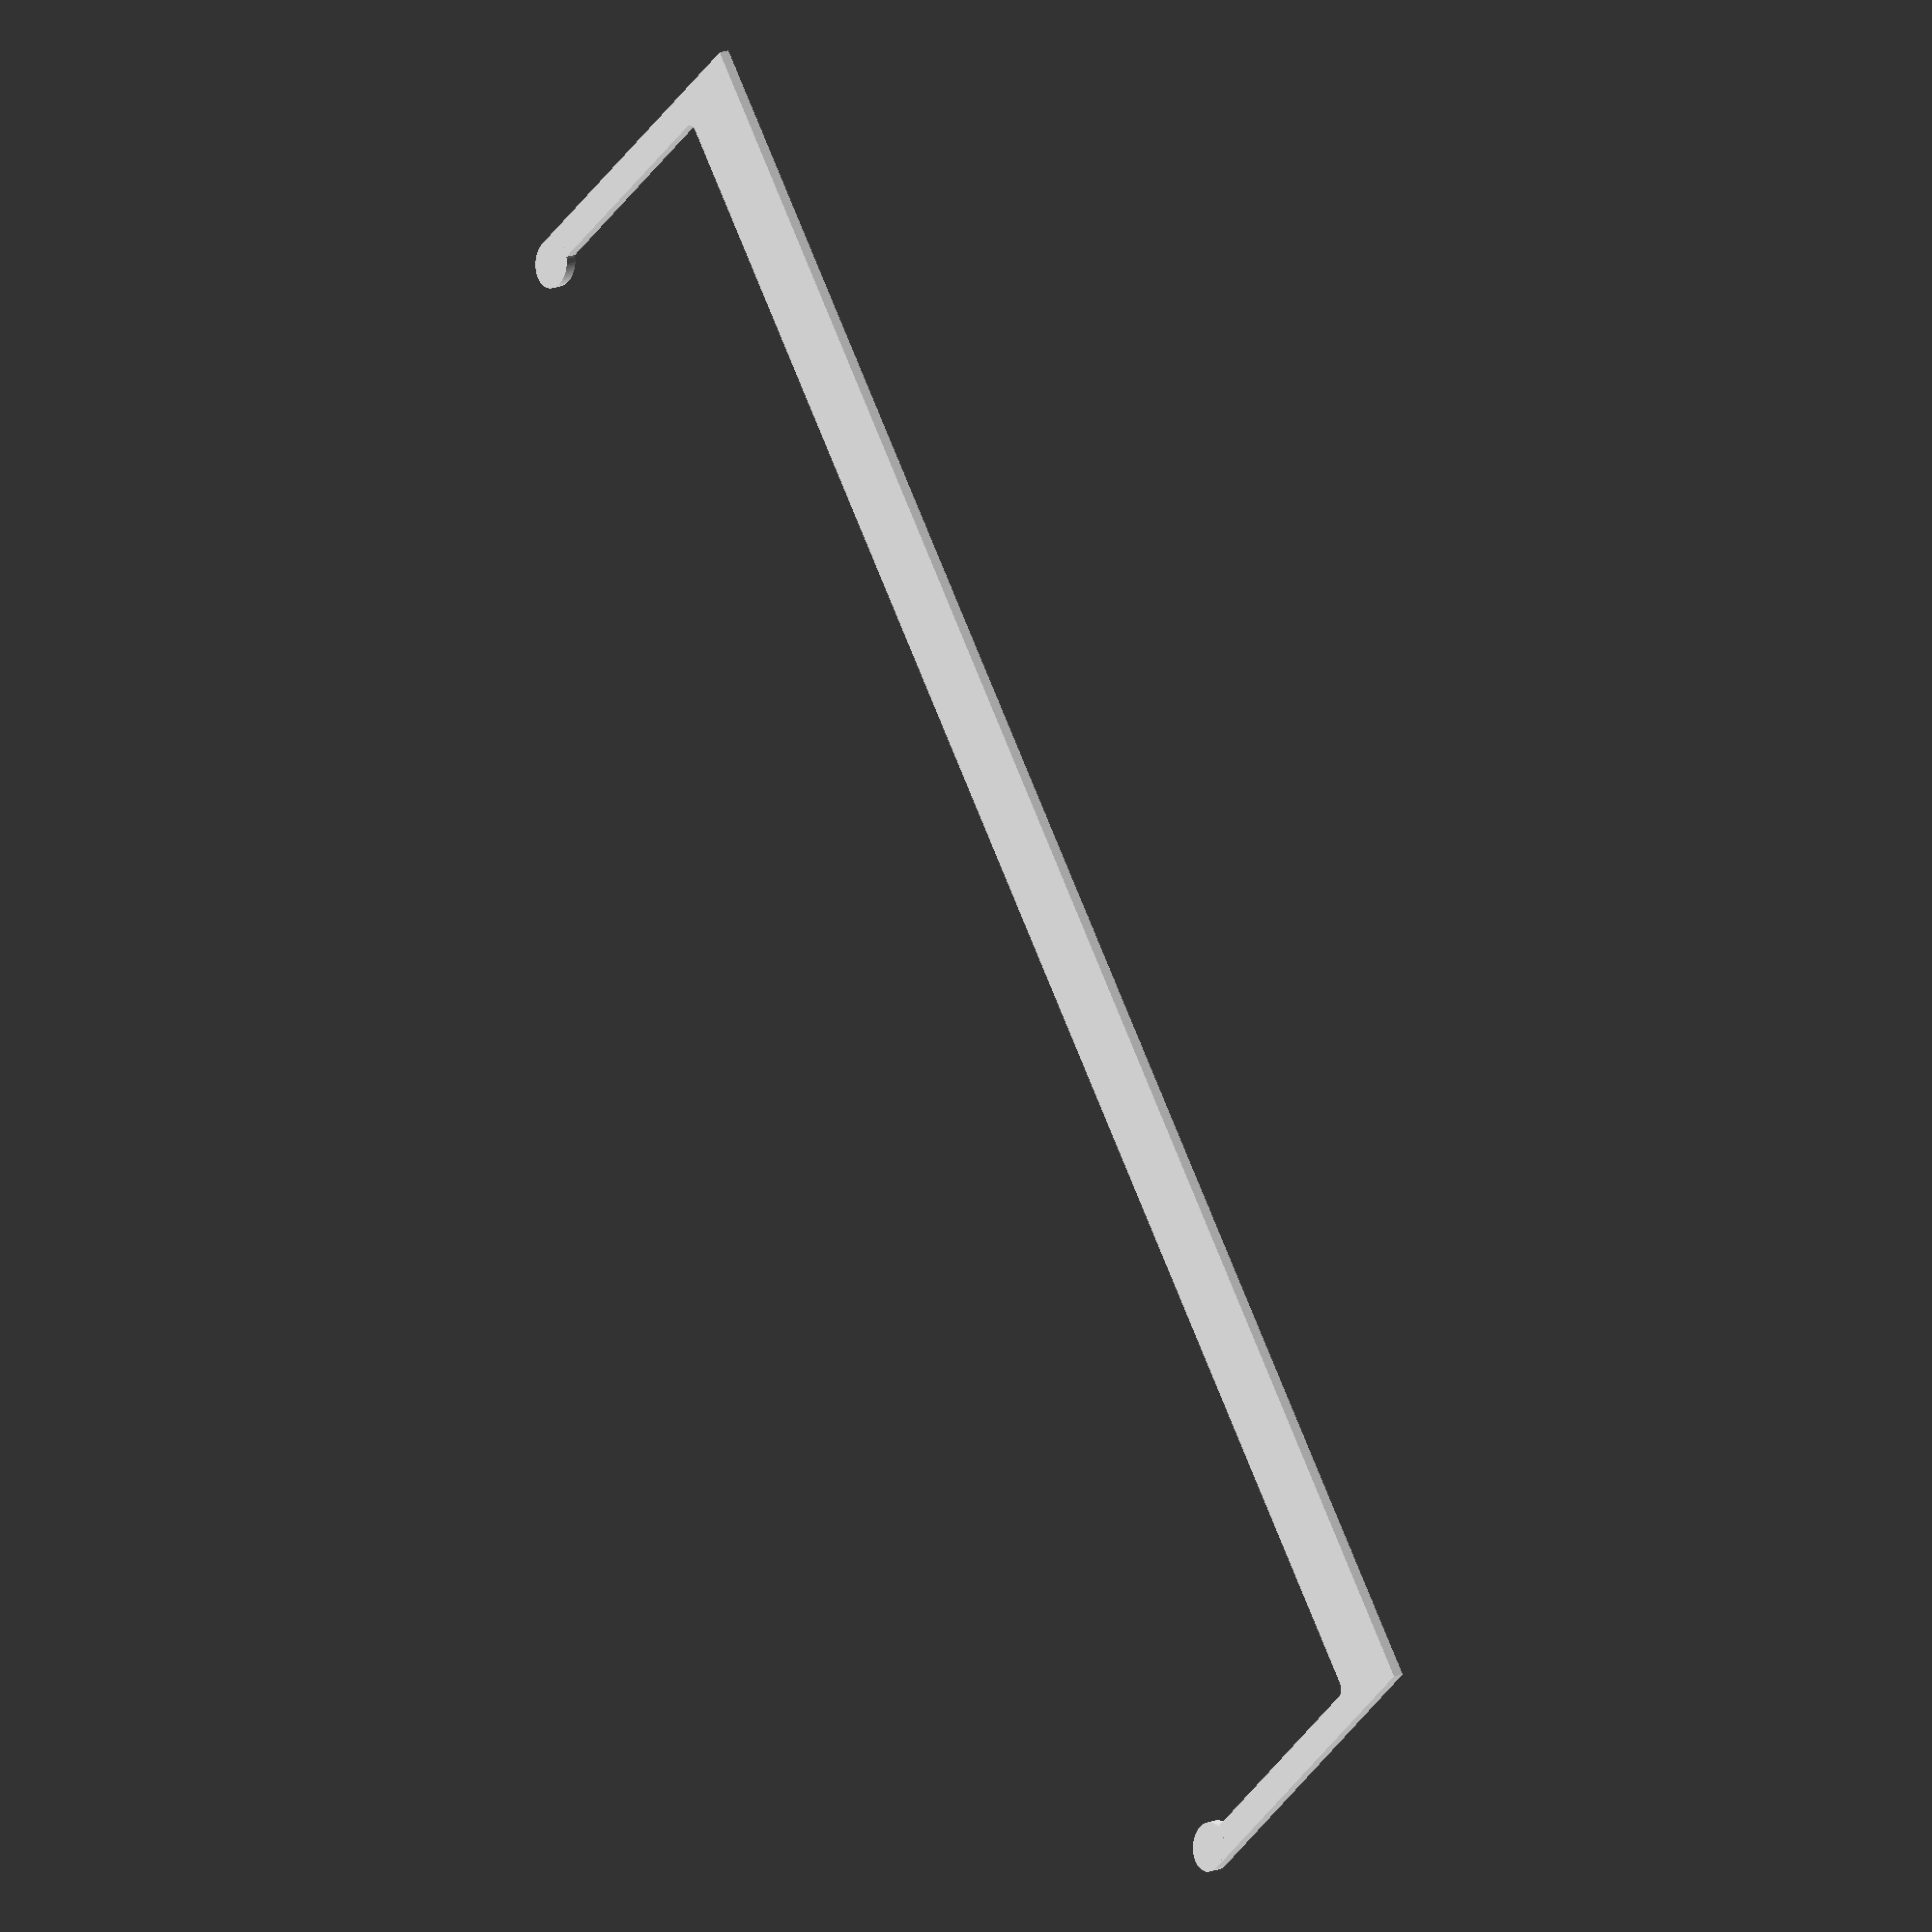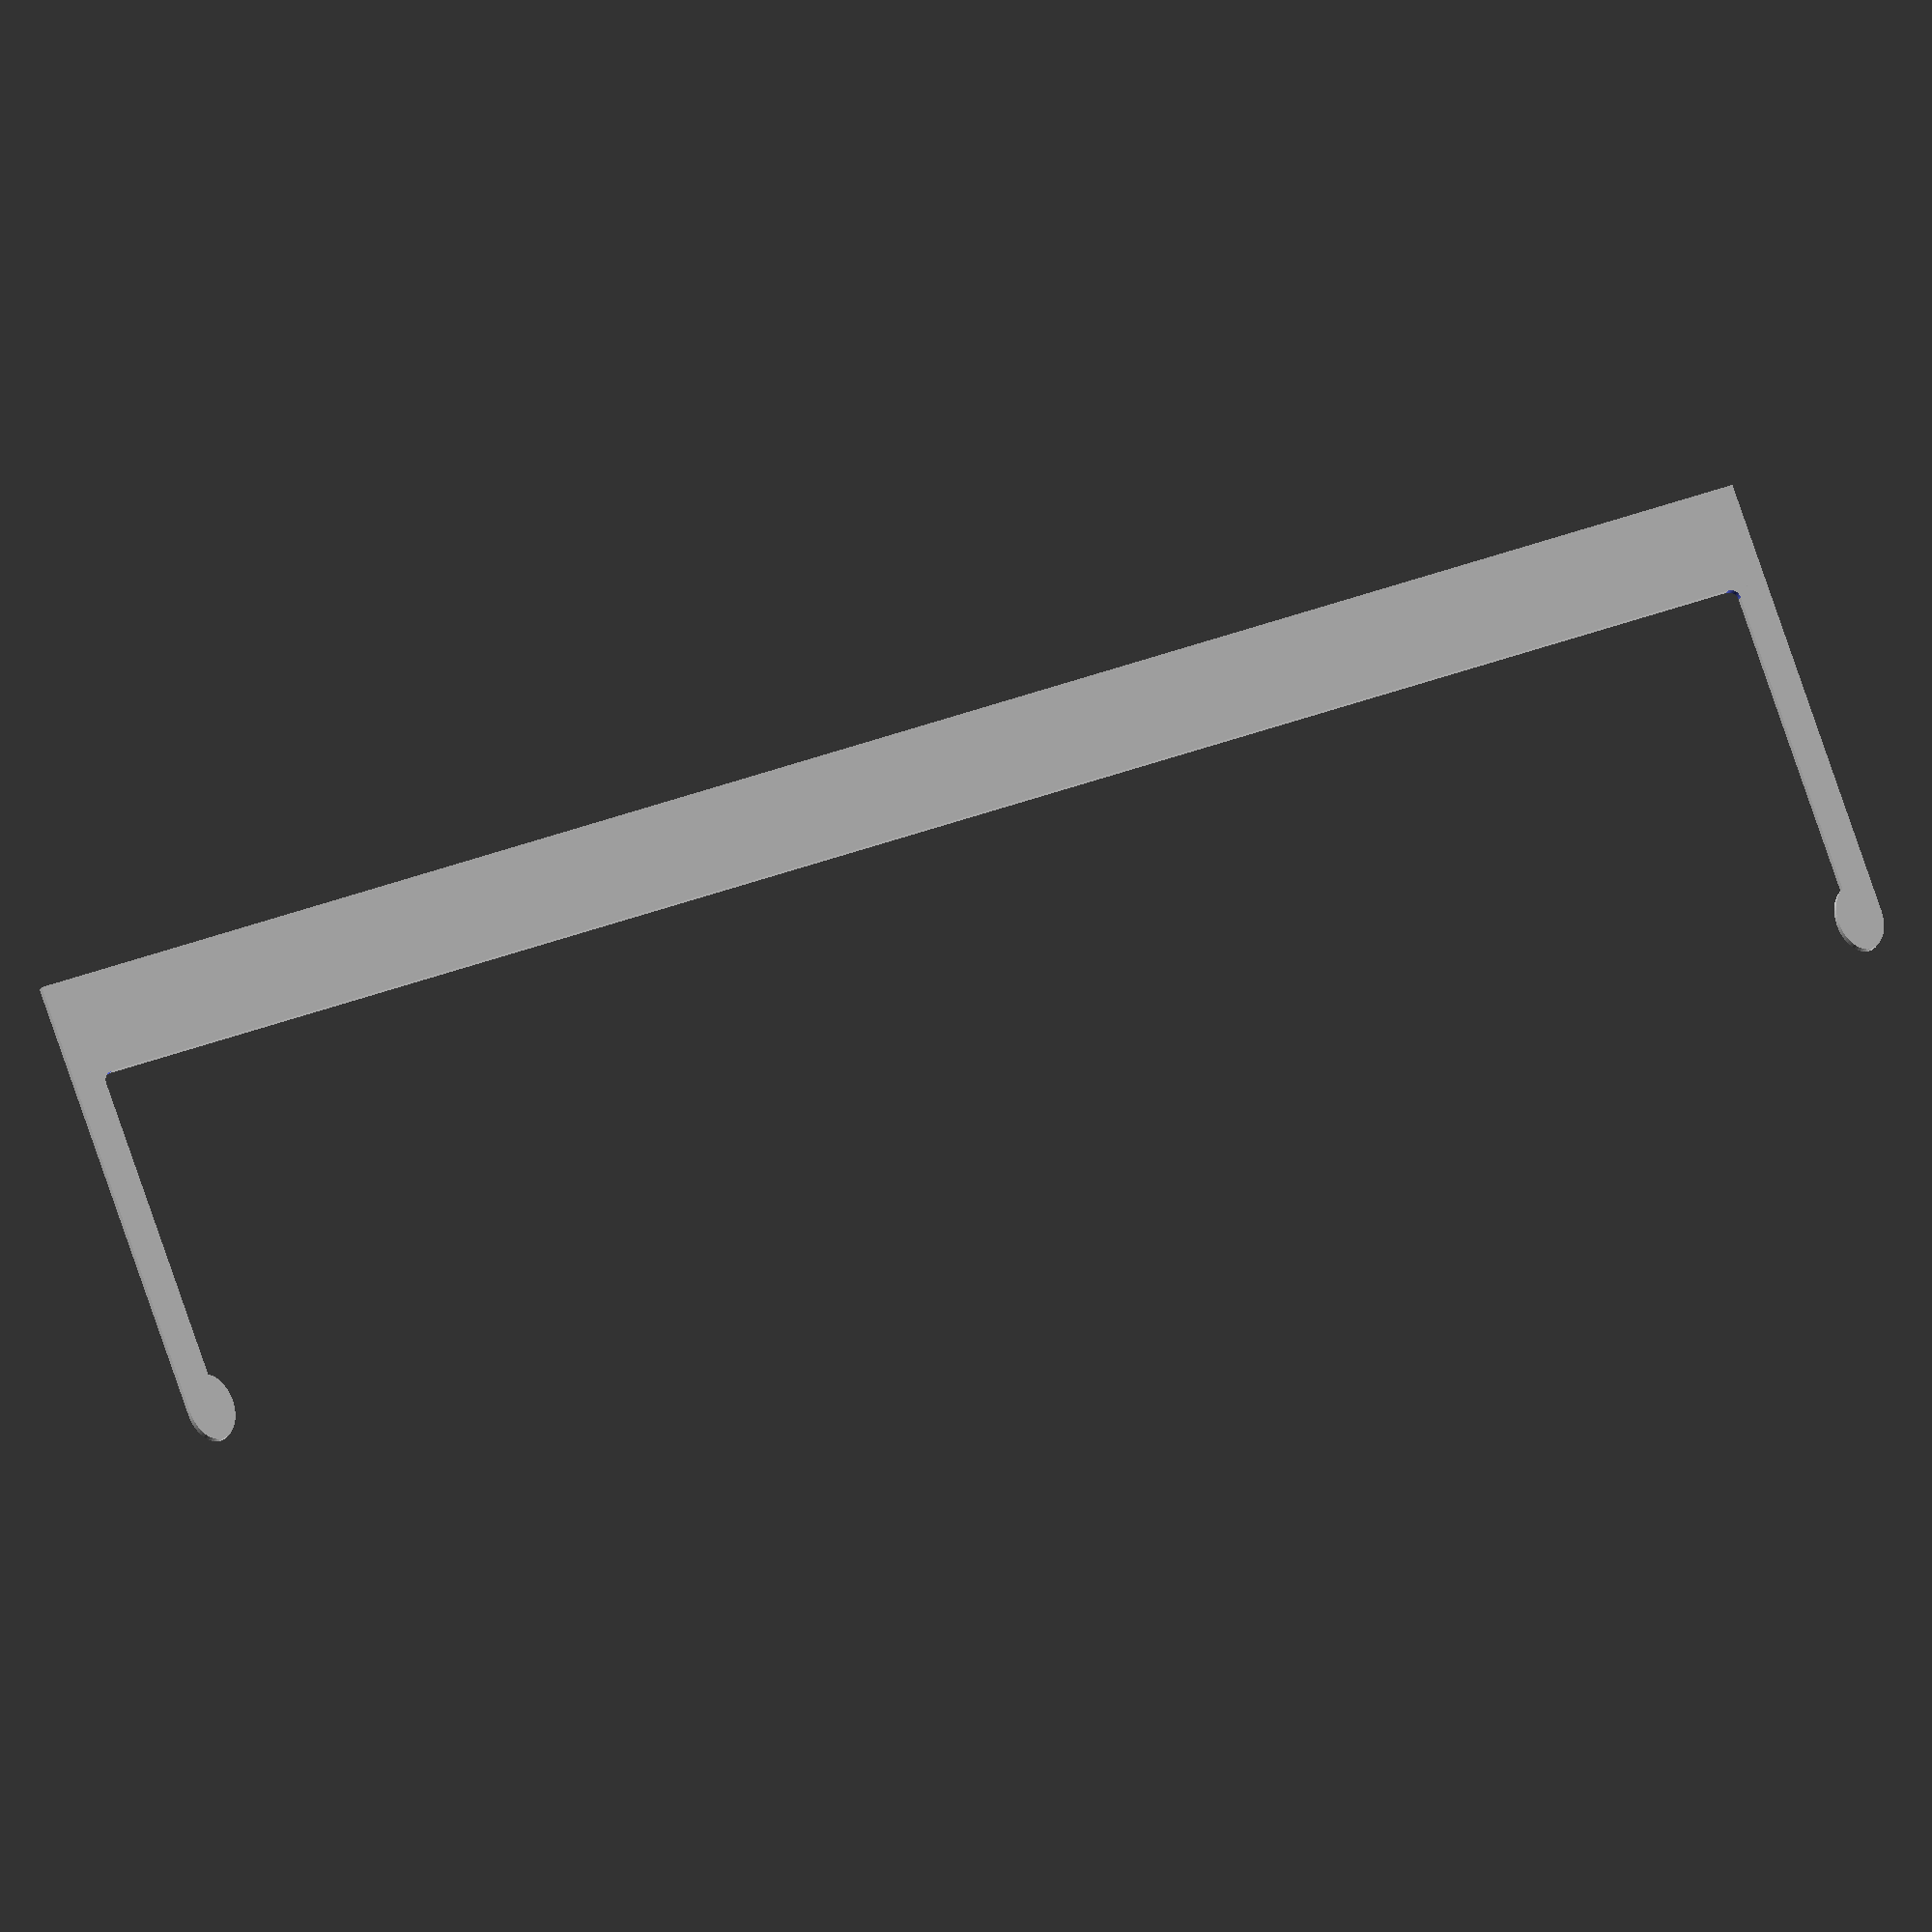
<openscad>
$fn = 60;


// Dimensions of the power supply, slightly rounded up
power_supply_length = 174;
power_supply_width  =  70;
power_supply_height =  35;

// Material strength
rigid_base = 5;
flex_width = 3;

// Dimensions of printed parts
length_inner = power_supply_length;
length_total = length_inner + flex_width * 2;
height_inner = power_supply_height;
height_total = height_inner + rigid_base * 2;


holder();


module holder() {
    base_height = height_total - height_inner;

    union() {
        polygon([
            [-length_total / 2, 0],
            [ length_total / 2, 0],
            [ length_total / 2, height_total],
            [ length_inner / 2, height_total],
            [ length_inner / 2, base_height],
            [-length_inner / 2, base_height],
            [-length_inner / 2, height_total],
            [-length_total / 2, height_total],
        ]);

        translate([-length_total / 2, height_total])
        lump(1);

        translate([length_total / 2, height_total])
        lump(-1);

        translate([-length_inner / 2, base_height])
        chamfer(1.0);

        translate([length_inner / 2, base_height])
        chamfer(-1.0);
    }

    module lump(direction) {
        d = flex_width * 1.5;

        translate([d / 2, 0, 0] * direction)
        scale([1, 1.5])
        circle(d = d);
    }

    module chamfer(f) {
        r = 1.0;

        difference() {
            square([r, r] * 2, center = true);

            translate([f * r, r])
            circle(r = r);
        }
    }
}

</openscad>
<views>
elev=158.5 azim=46.4 roll=122.3 proj=o view=wireframe
elev=194.4 azim=19.4 roll=11.6 proj=o view=solid
</views>
